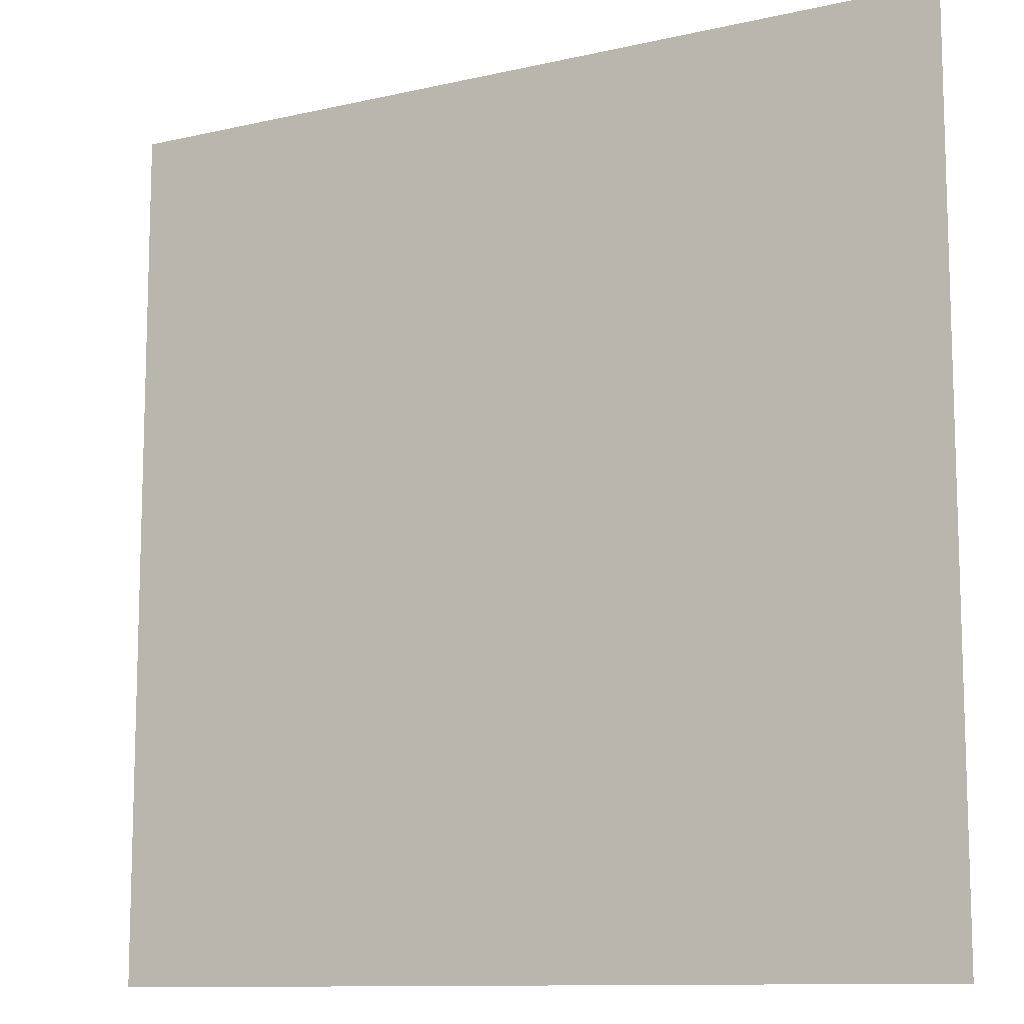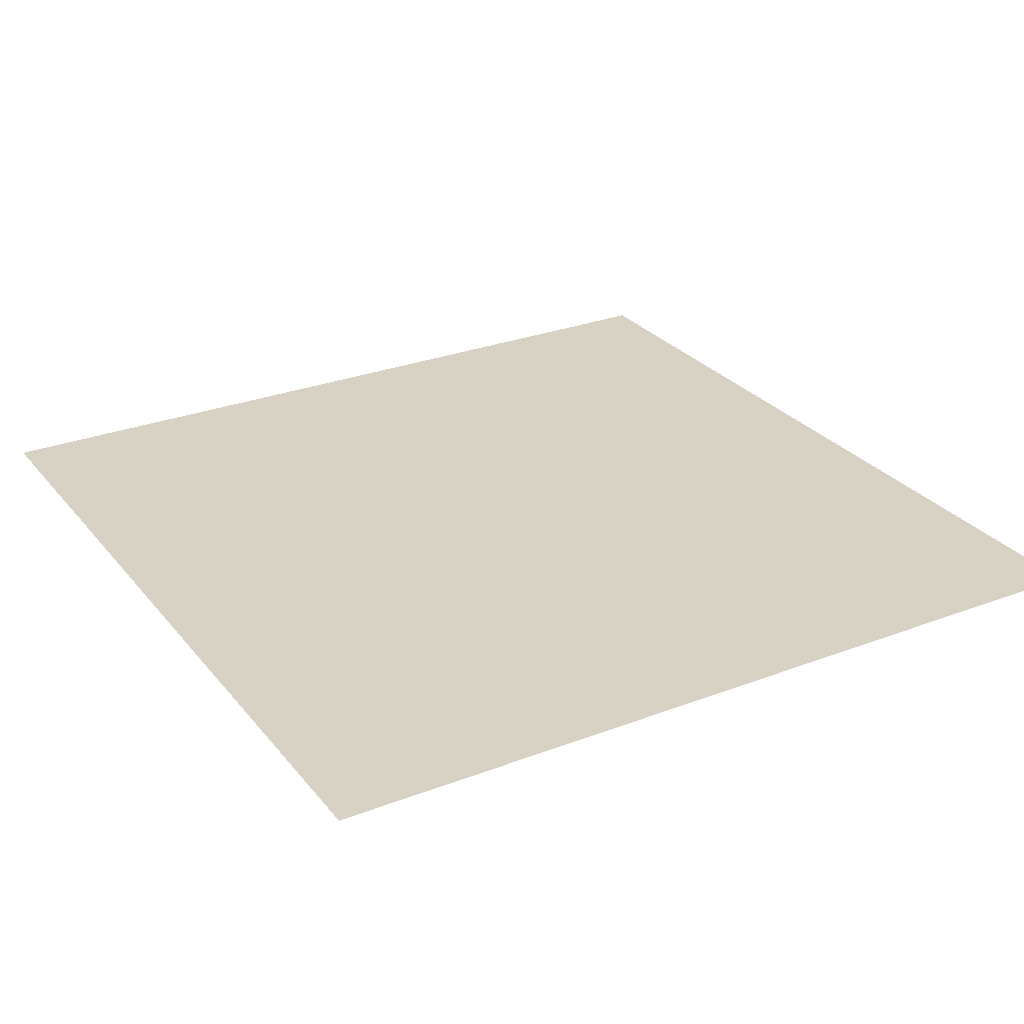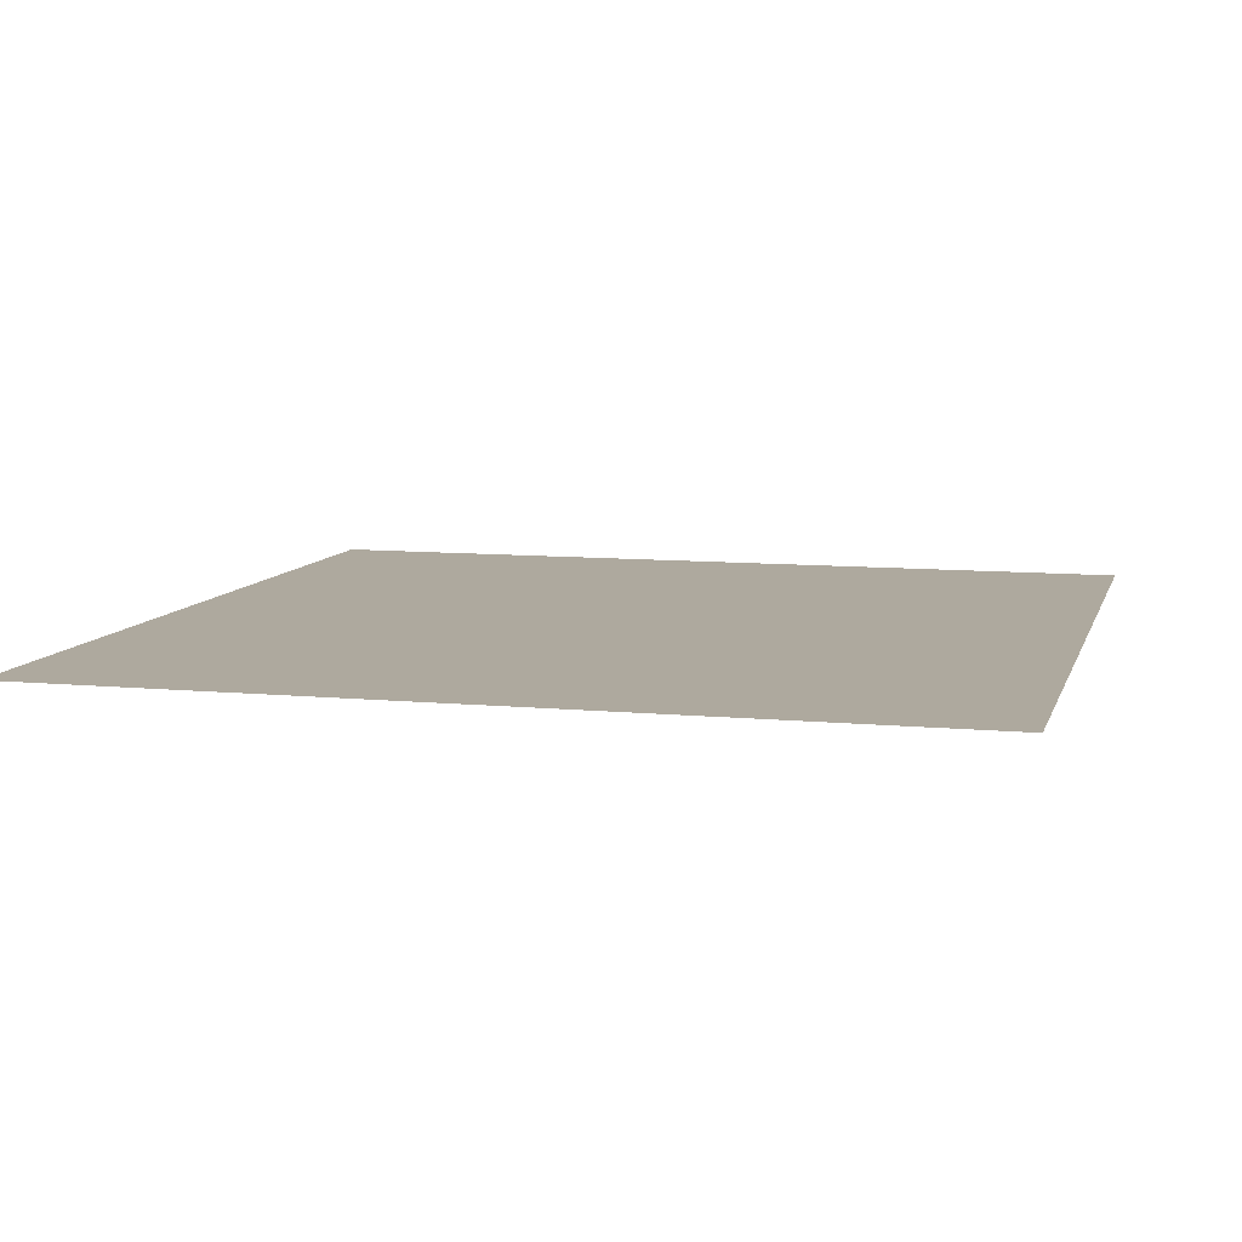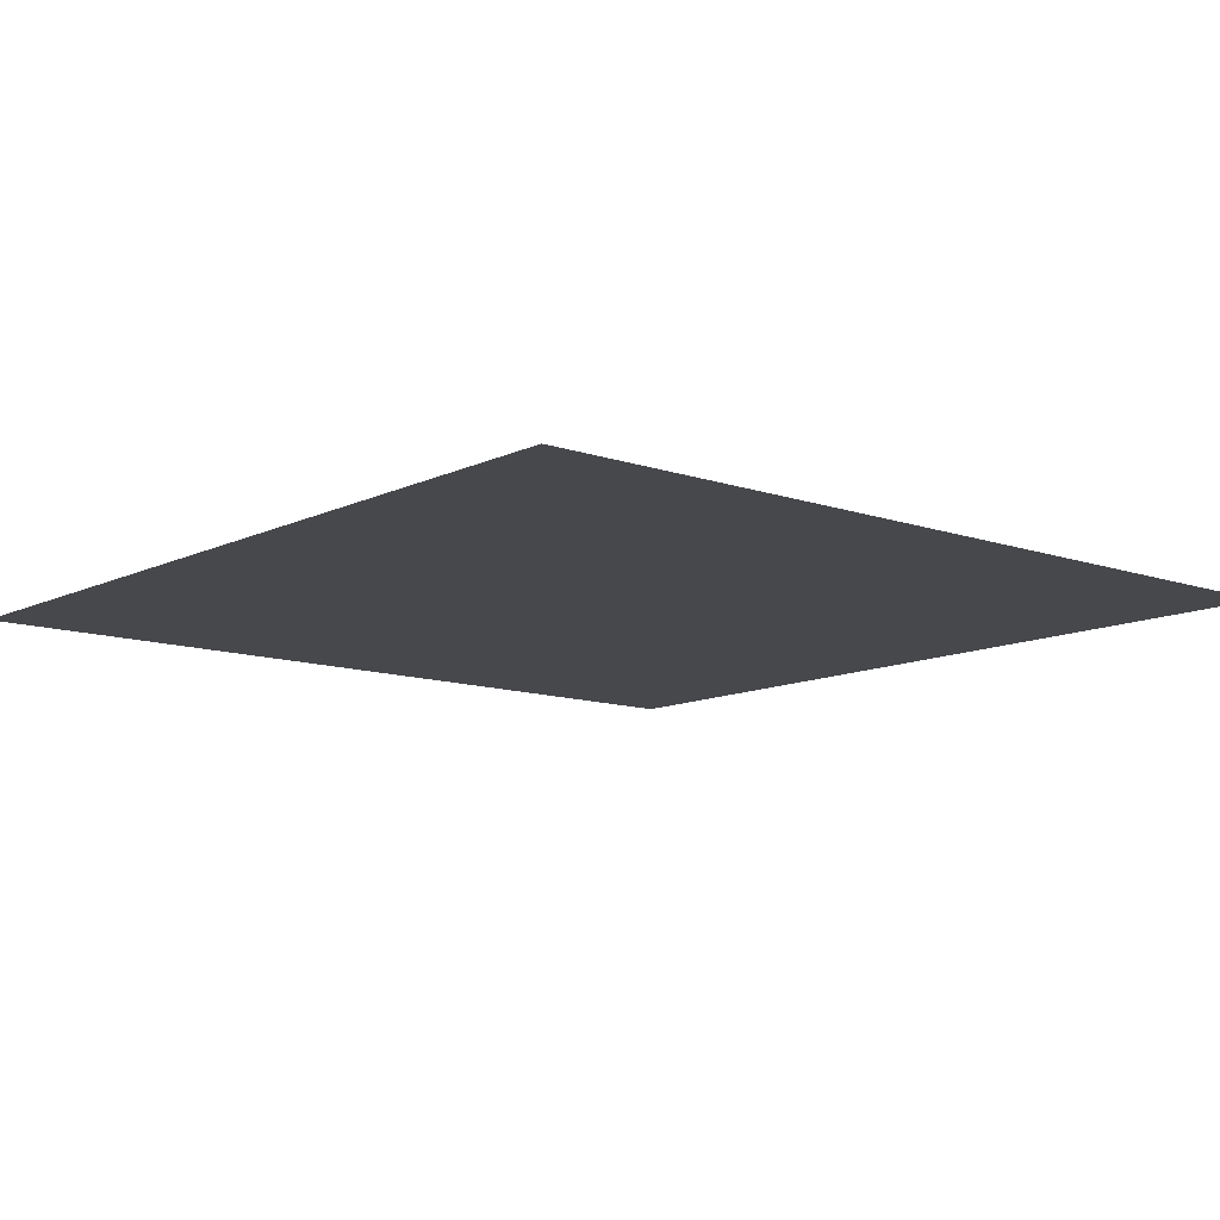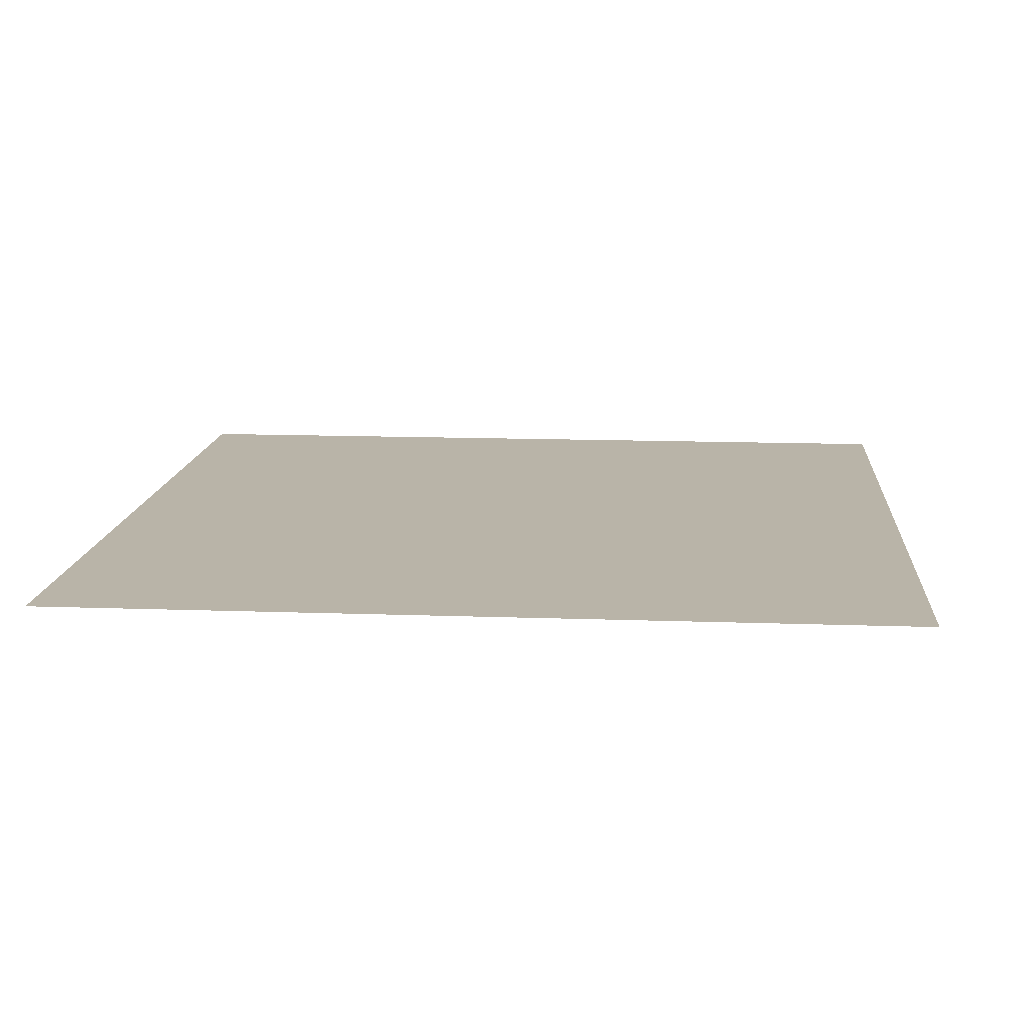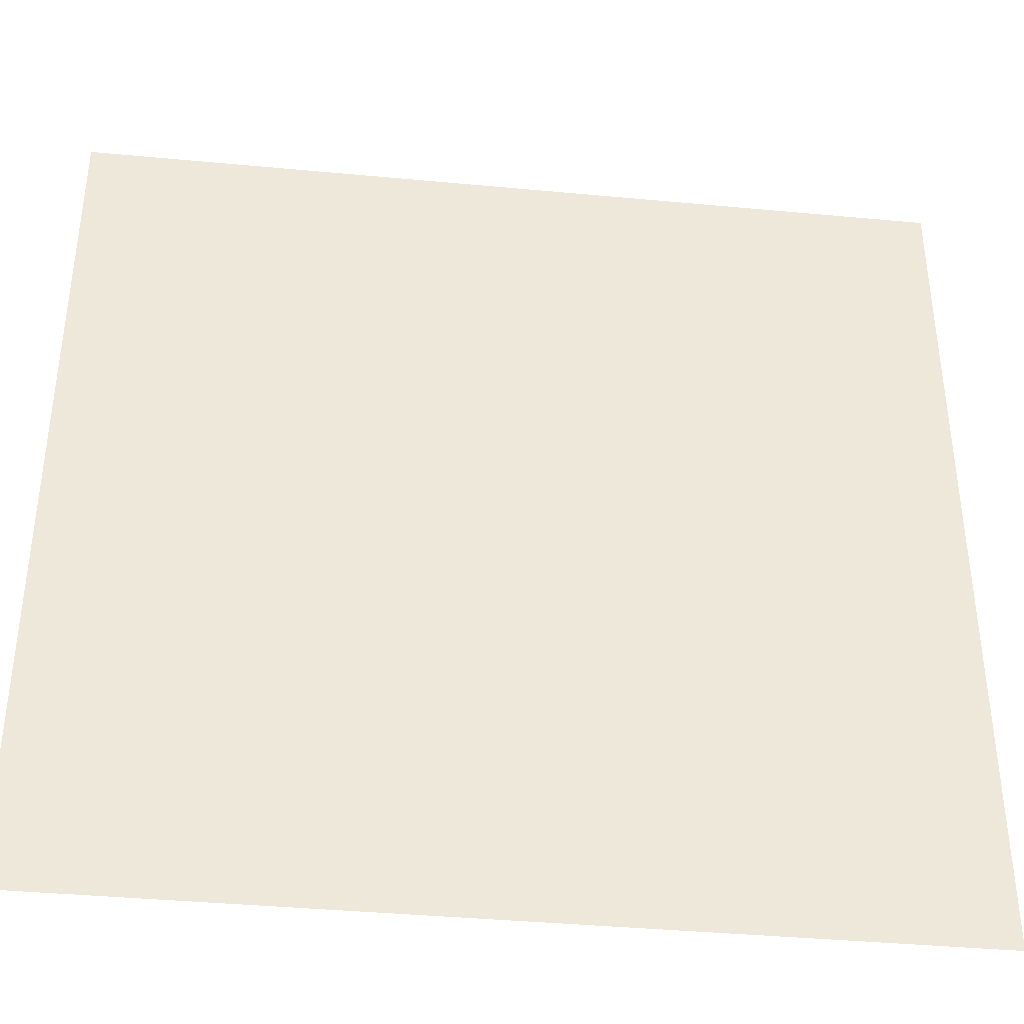
<metadata>
{"format":"obj","ext":"obj","renderer":"f3d","projection":"perspective","resolution":1024,"background":"white","views":[{"elev":-11.0,"azim":-150.3,"up":"+Y"},{"elev":27.7,"azim":-30.4,"up":"+Z"},{"elev":9.0,"azim":-165.5,"up":"+Z"},{"elev":-11.3,"azim":49.6,"up":"+Z"},{"elev":13.2,"azim":-85.3,"up":"+Z"},{"elev":-39.1,"azim":-6.7,"up":"+Y"}]}
</metadata>
<code>
v -11 -8 0
v -12 -8 0
v -12 -7 0
v -11 -7 0
g Map_Master_mesh_0346
f 1 2 3 4

</code>
